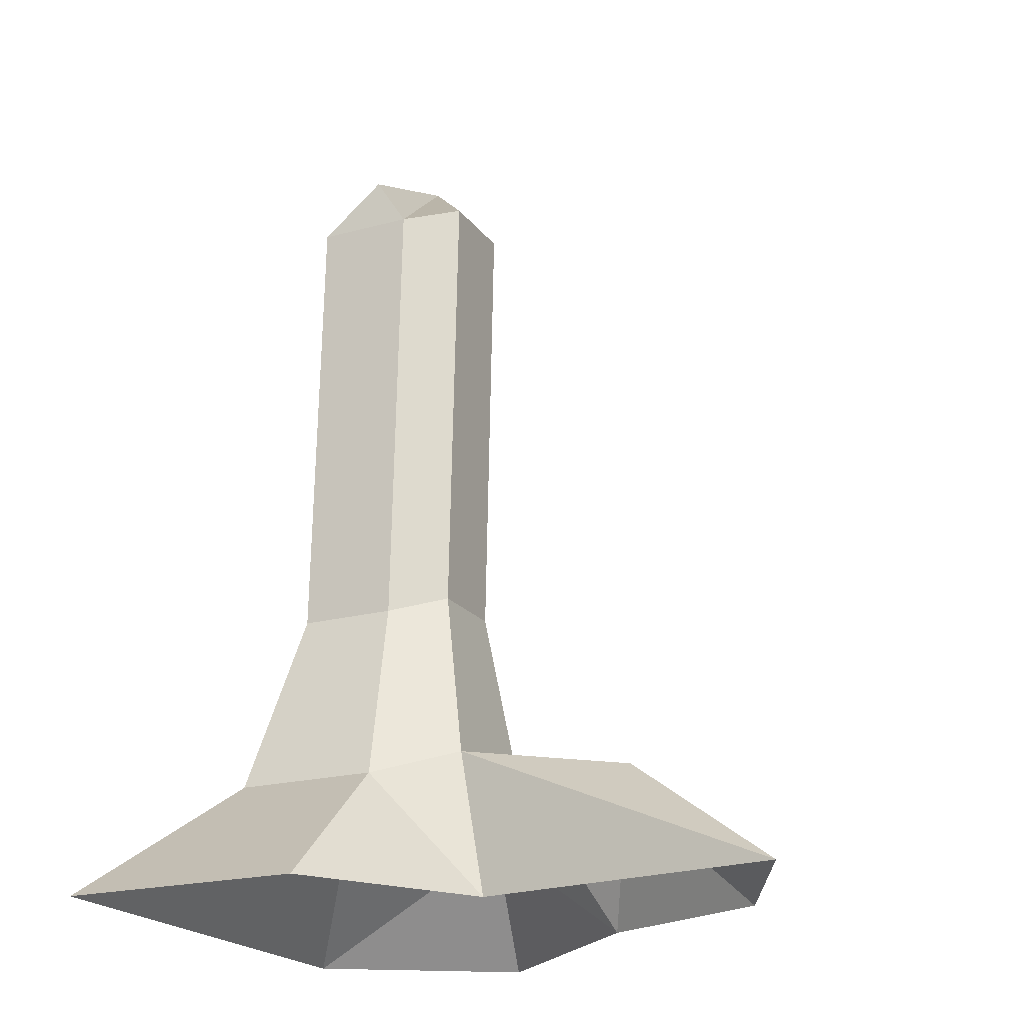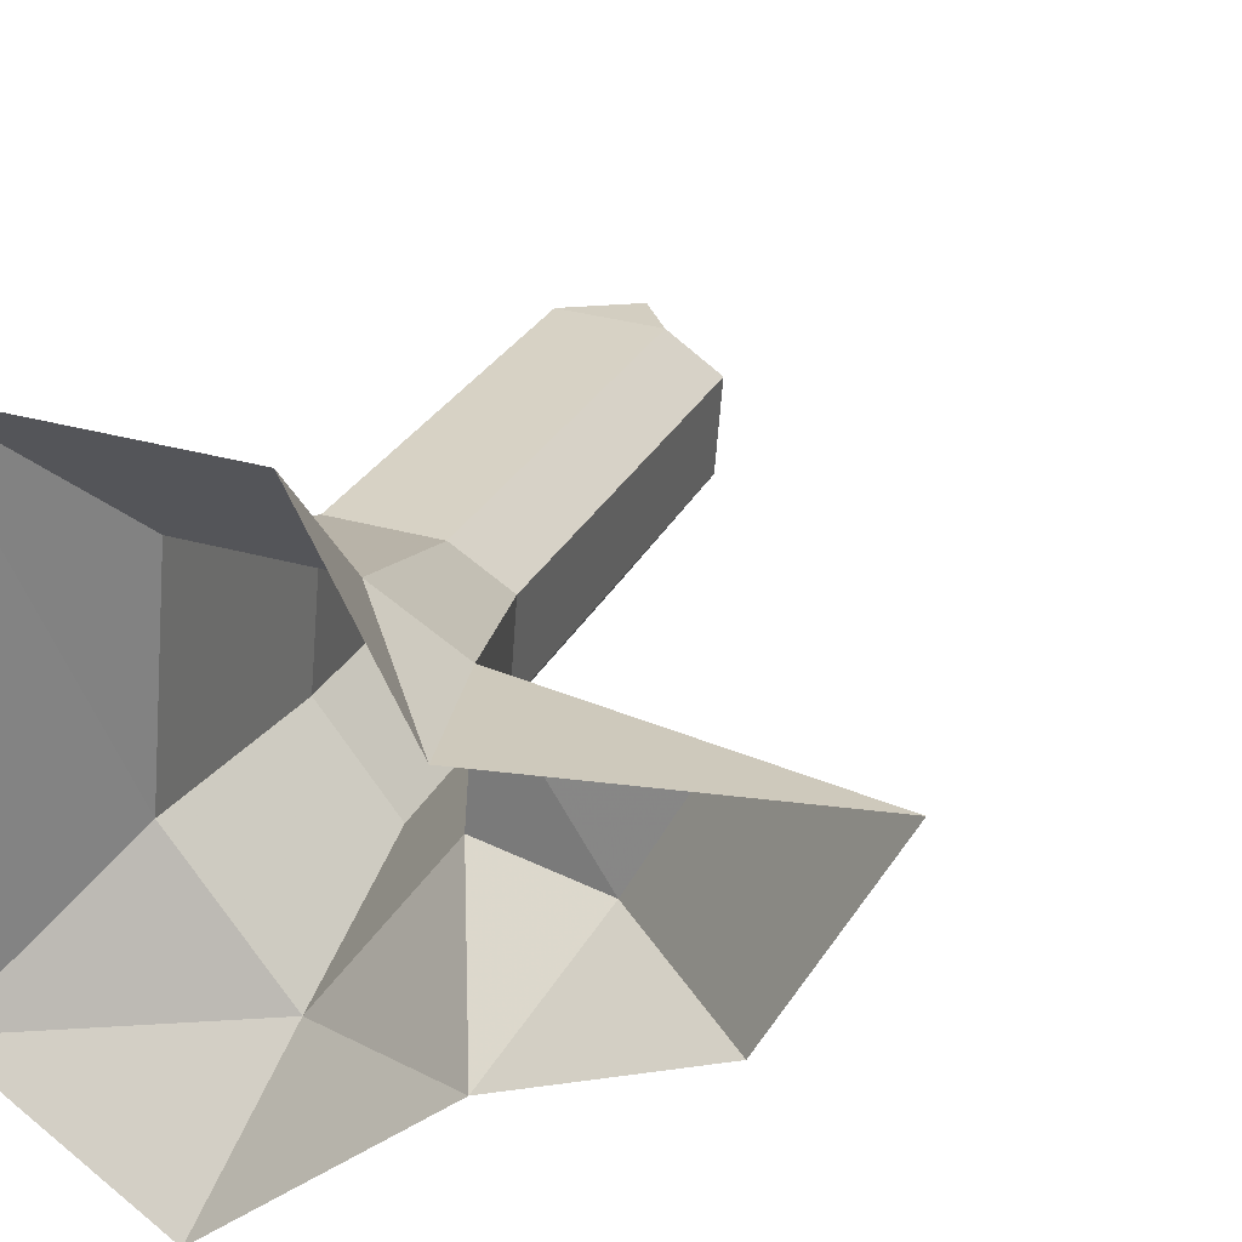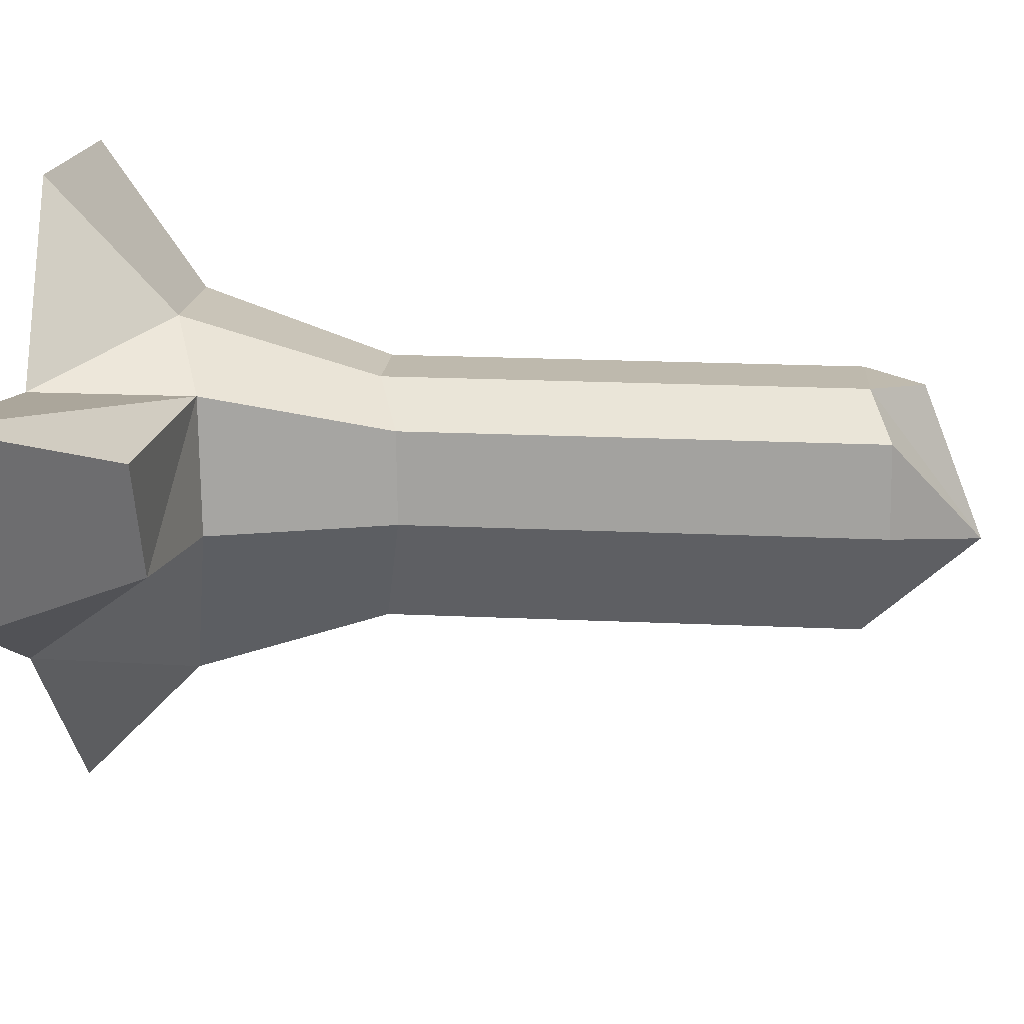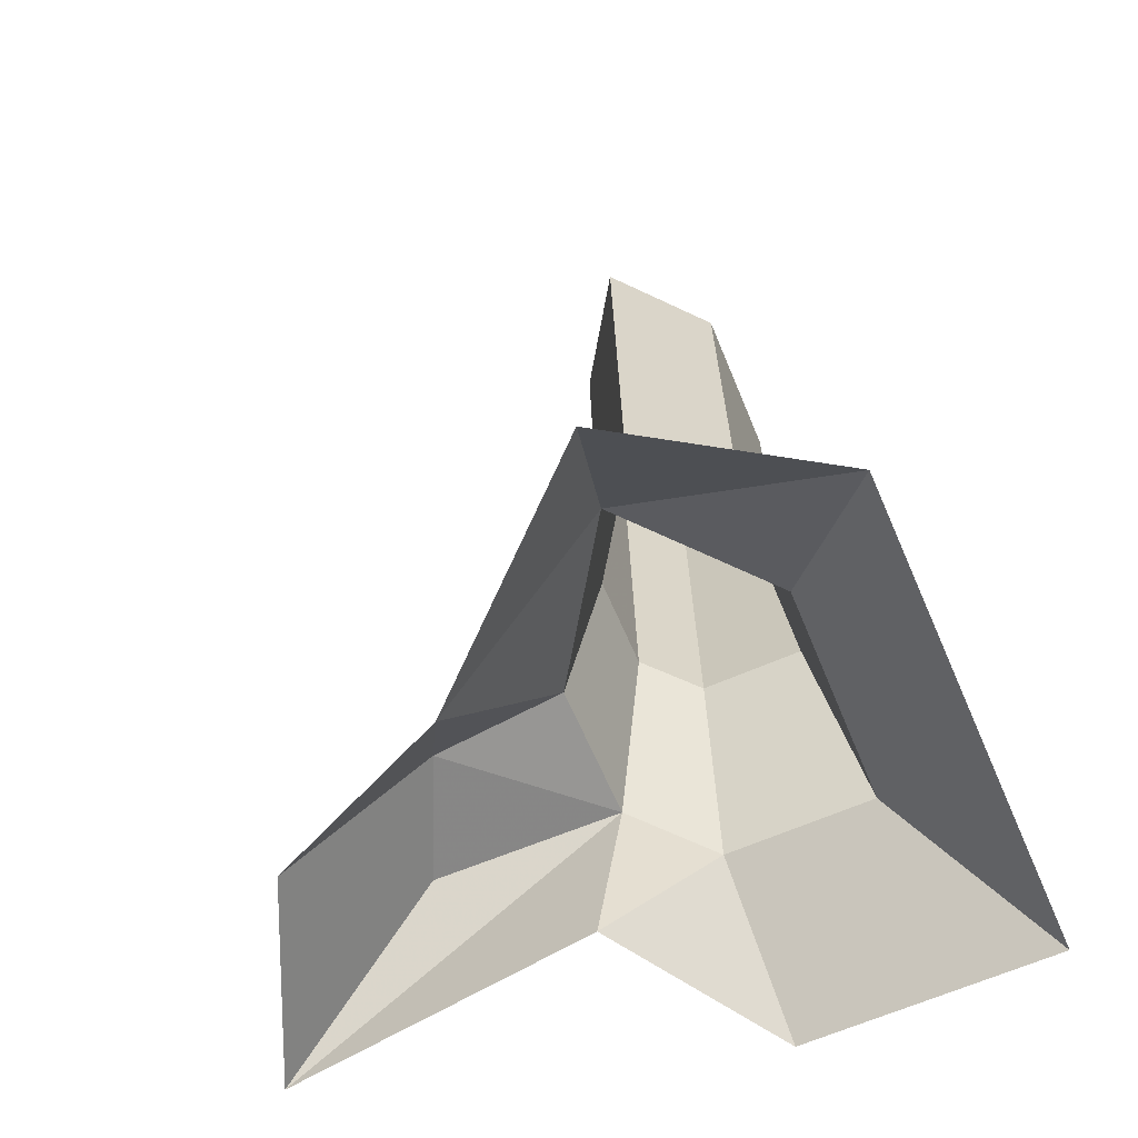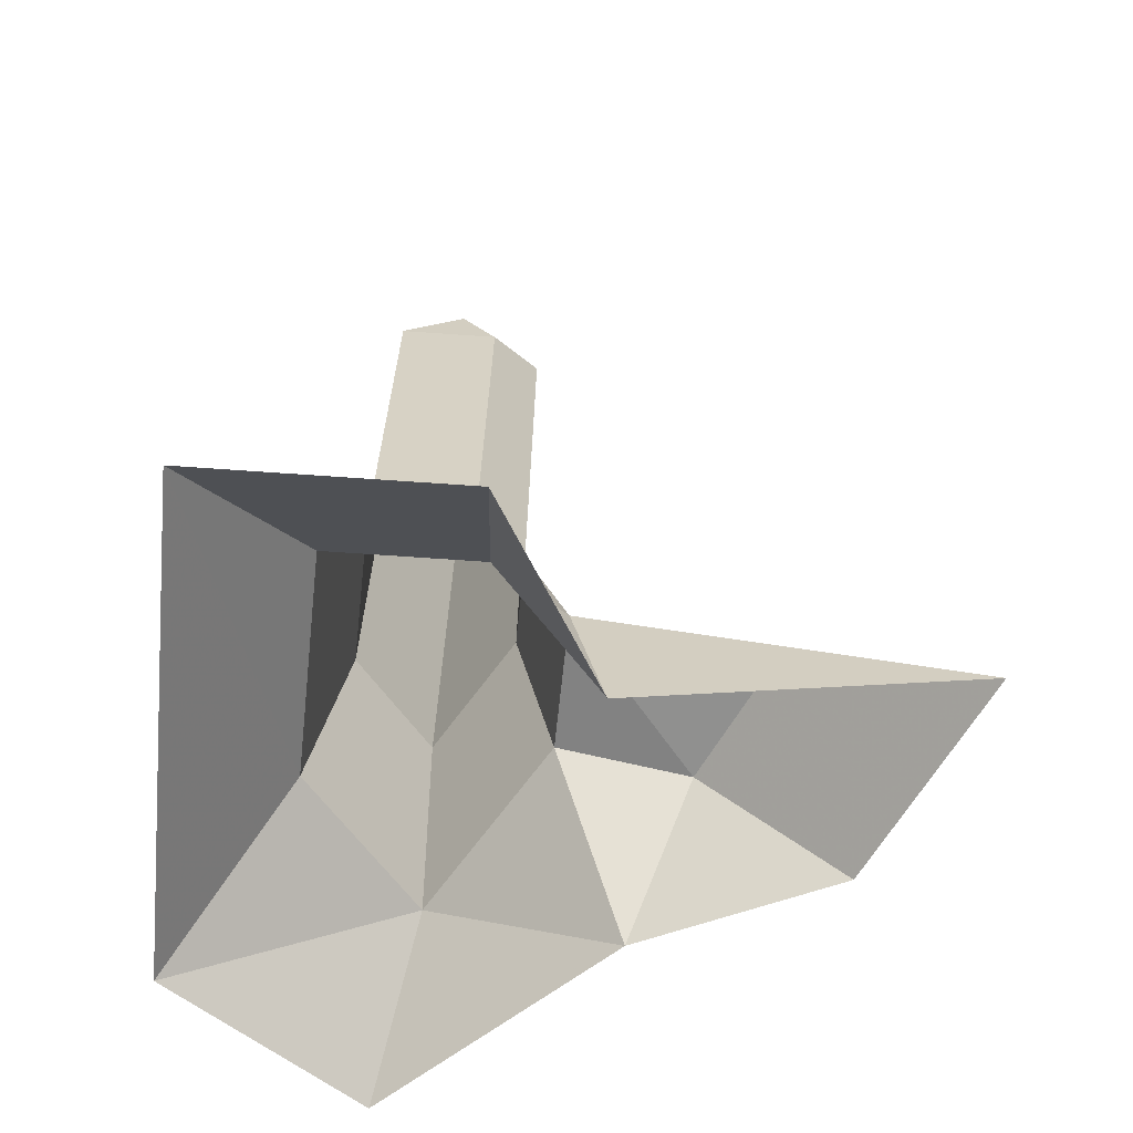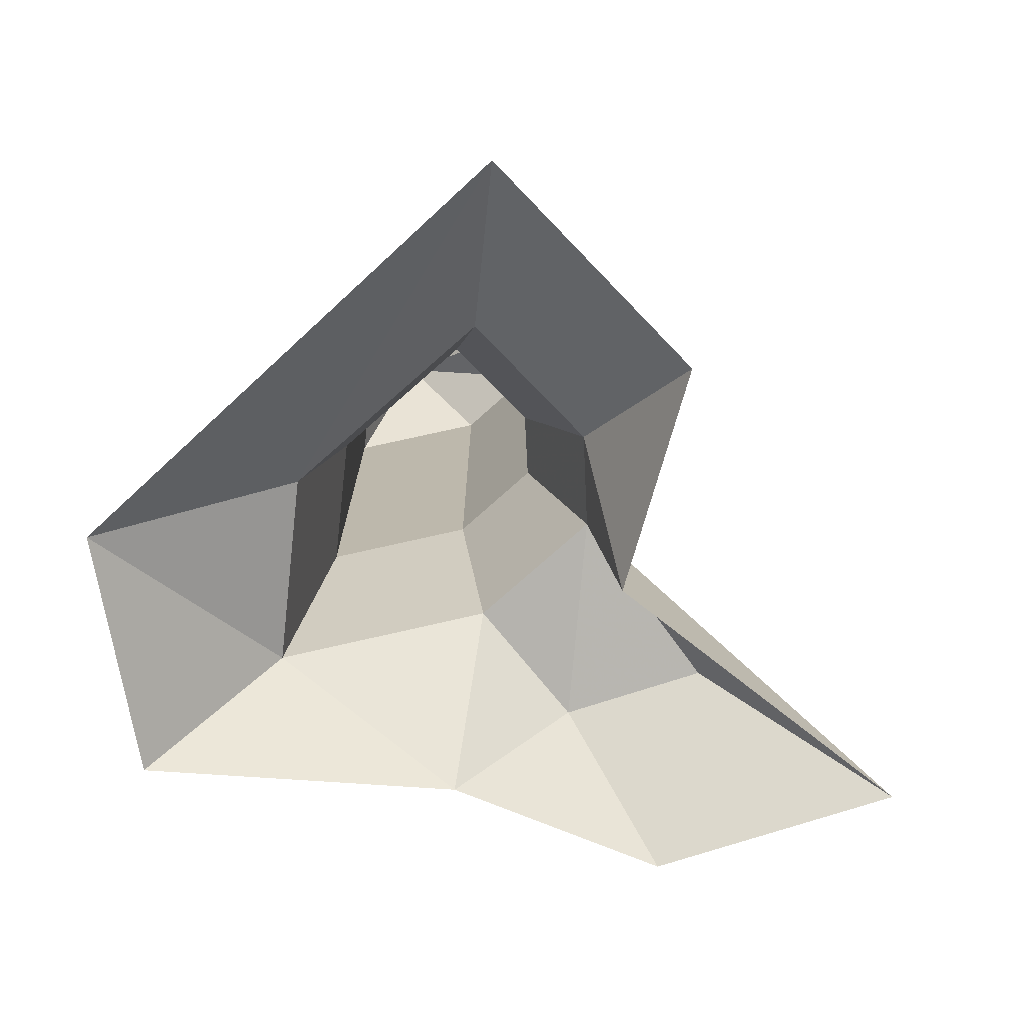
<metadata>
{"format":"obj","ext":"obj","renderer":"f3d","projection":"perspective","resolution":1024,"background":"white","views":[{"elev":-20.2,"azim":29.6,"up":"+Y"},{"elev":26.5,"azim":19.8,"up":"+Z"},{"elev":12.1,"azim":93.9,"up":"+Z"},{"elev":-62.1,"azim":-152.6,"up":"+Y"},{"elev":-62.3,"azim":-1.1,"up":"+Y"},{"elev":-73.1,"azim":-43.1,"up":"+Y"}]}
</metadata>
<code>
o Plane.007
v 2.68 0.001059 -5.68
v 2.473 0.001059 -5.525
v 2.512 0.001059 -4.967
v 2.797 0.001059 -4.982
v 2.907 0.001059 -5.196
v 3.272 0.001059 -5.168
v 3.148 0.001059 -5.393
v 2.932 0.001059 -5.474
v 2.932 0.001059 -5.474
v 3.148 0.001059 -5.393
v 3.272 0.001059 -5.168
v 2.907 0.001059 -5.196
v 2.797 0.001059 -4.982
v 2.512 0.001059 -4.967
v 2.473 0.001059 -5.525
v 2.68 0.001059 -5.68
v 2.728 0.1415 -5.536
v 2.607 0.1399 -5.374
v 2.63 0.1415 -5.121
v 2.796 0.1415 -5.13
v 2.873 0.173 -5.204
v 3.072 0.1415 -5.238
v 3 0.1415 -5.369
v 2.86 0.174 -5.357
v 2.827 0.3761 -5.247
v 2.818 0.3768 -5.351
v 2.728 0.3548 -5.472
v 2.775 0.3548 -5.197
v 2.662 0.3548 -5.191
v 2.647 0.3538 -5.362
v 2.736 0.876 -5.478
v 2.654 0.8749 -5.369
v 2.67 0.876 -5.198
v 2.782 0.876 -5.204
v 2.834 0.8973 -5.254
v 2.826 0.898 -5.357
v 2.742 0.937 -5.205
v 2.726 1.004 -5.376
f 8 1 16
f 8 16 9
f 8 7 10
f 8 10 9
f 7 6 11
f 7 11 10
f 6 5 12
f 6 12 11
f 5 4 13
f 5 13 12
f 4 3 14
f 4 14 13
f 3 2 15
f 3 15 14
f 2 1 16
f 2 16 15
f 15 16 17
f 15 17 18
f 14 15 18
f 14 18 19
f 13 14 19
f 13 19 20
f 12 13 20
f 12 20 21
f 11 12 21
f 11 21 22
f 10 11 22
f 10 22 23
f 9 10 23
f 9 23 24
f 9 16 17
f 9 17 24
f 21 24 23
f 21 23 22
f 24 21 25
f 24 25 26
f 24 17 27
f 24 27 26
f 21 20 28
f 21 28 25
f 20 19 29
f 20 29 28
f 19 18 30
f 19 30 29
f 18 17 27
f 18 27 30
f 30 27 31
f 30 31 32
f 29 30 32
f 29 32 33
f 28 29 33
f 28 33 34
f 25 28 34
f 25 34 35
f 26 27 31
f 26 31 36
f 26 25 35
f 26 35 36
f 33 32 38
f 33 38 37
f 33 37 34
f 34 37 38
f 34 38 35
f 35 38 36
f 31 36 38
f 31 38 32

</code>
